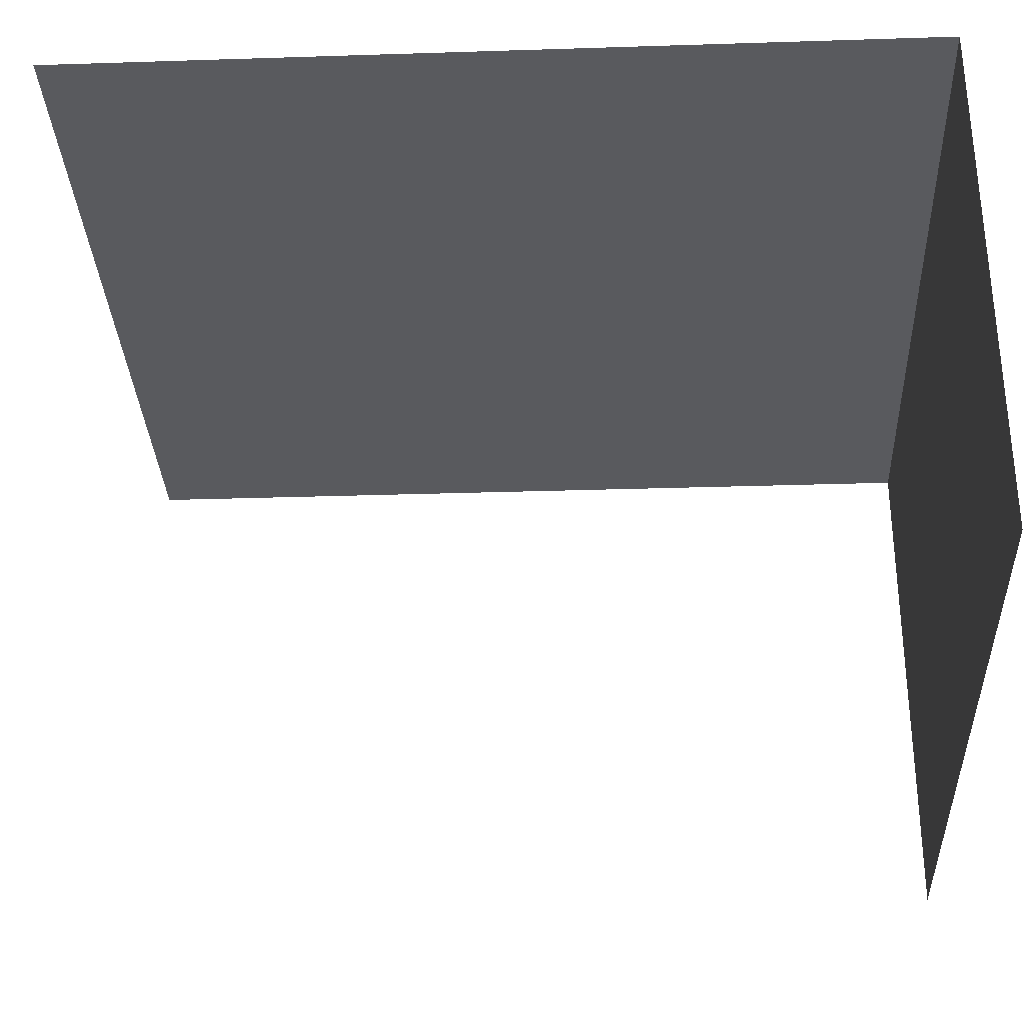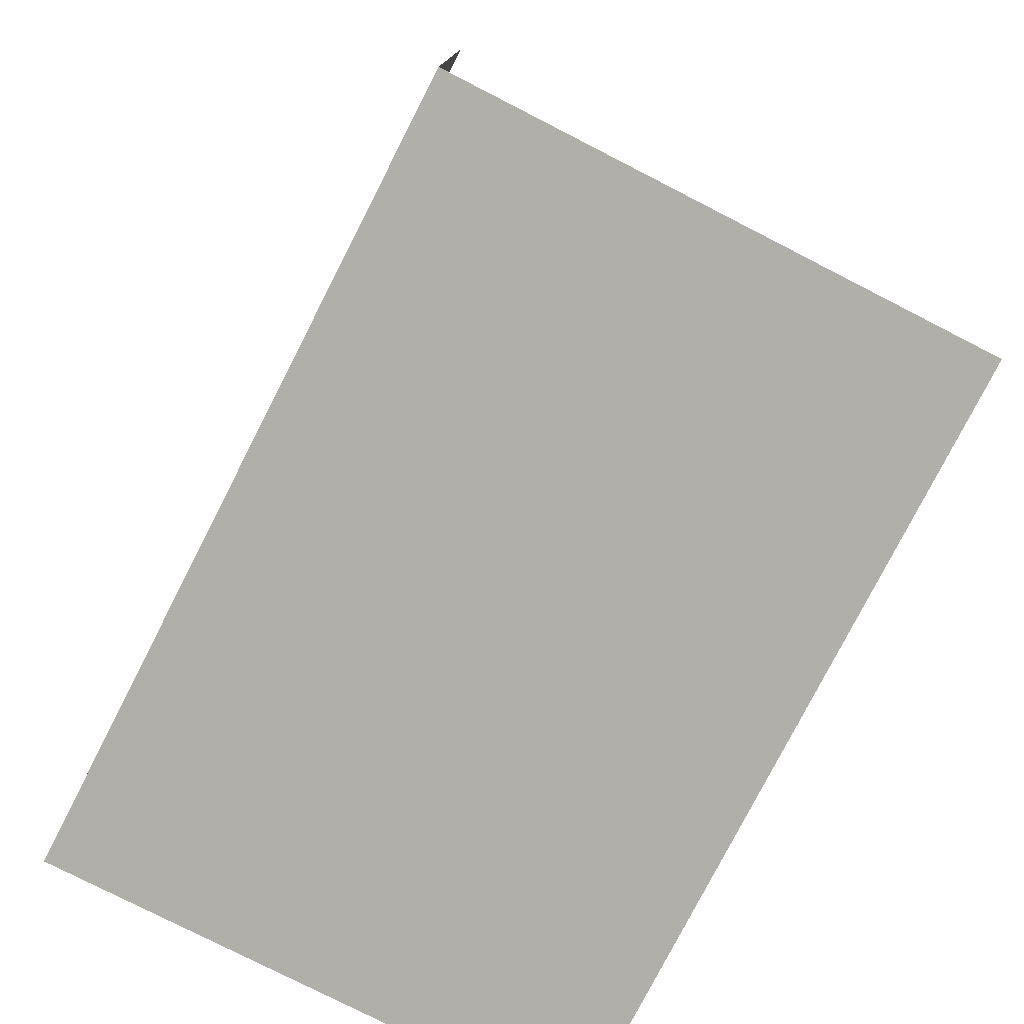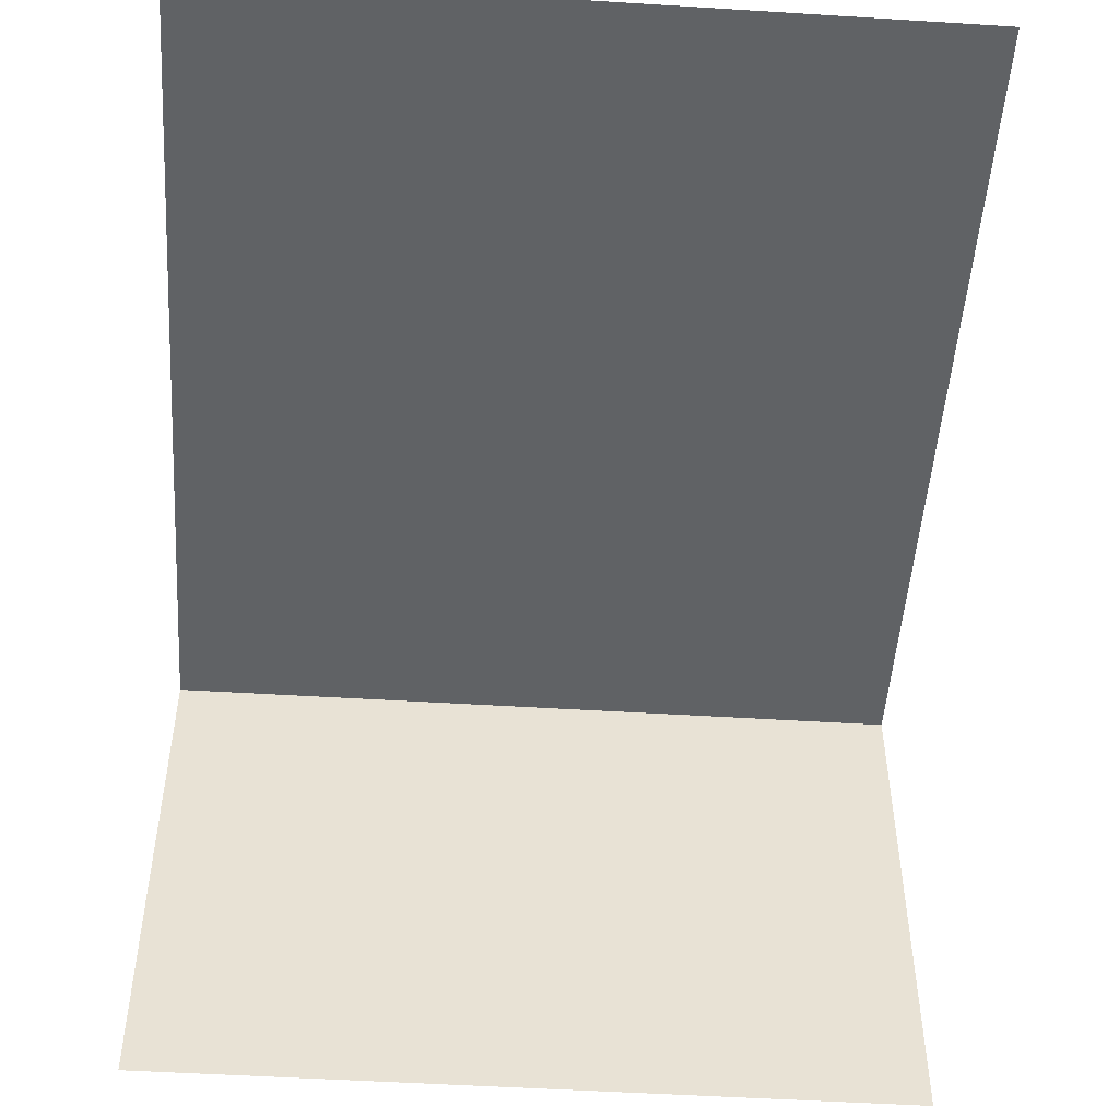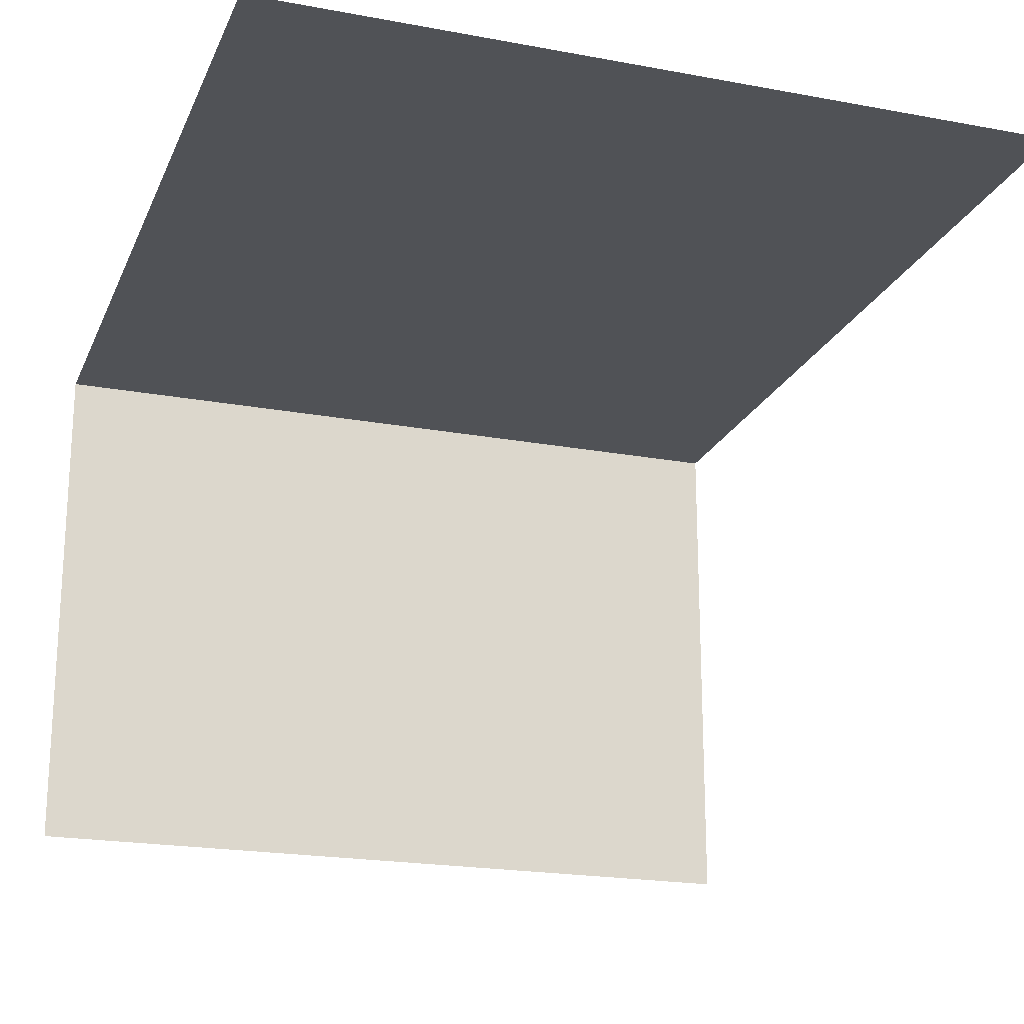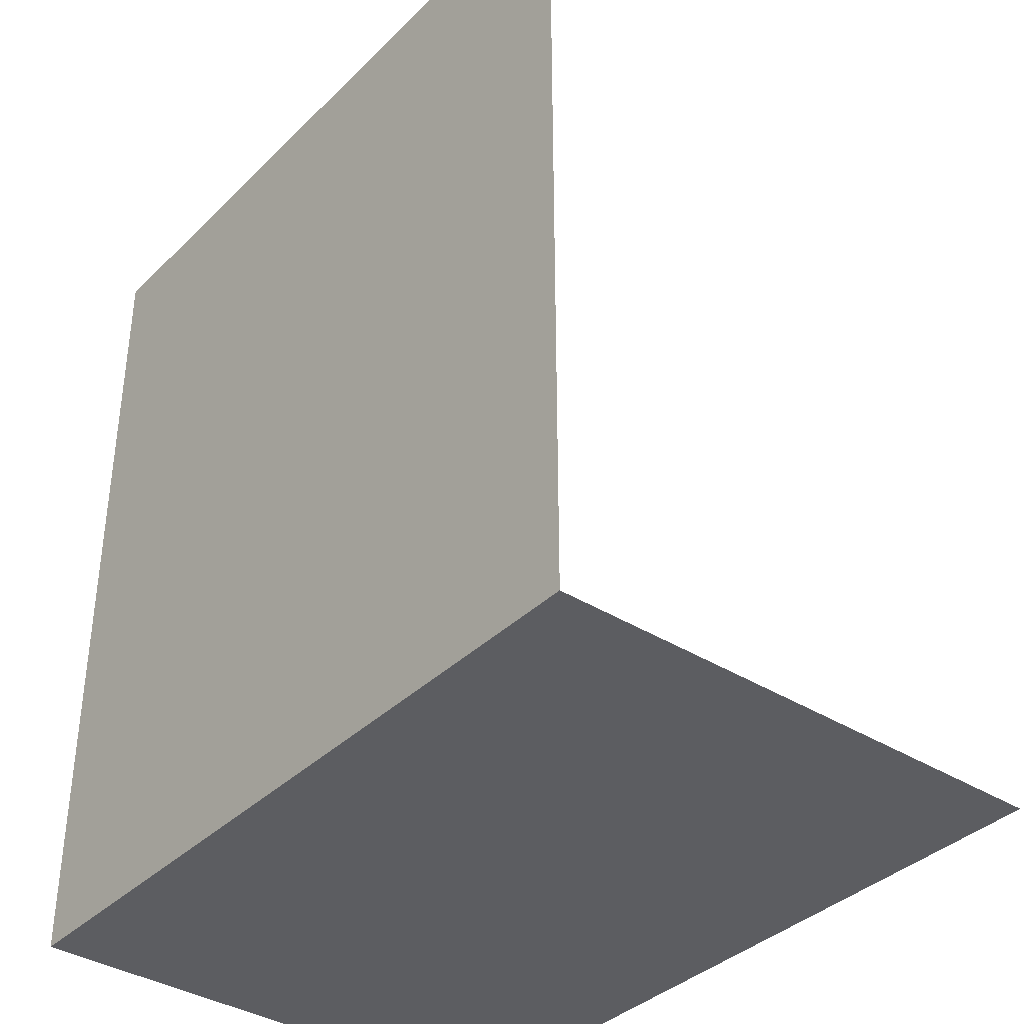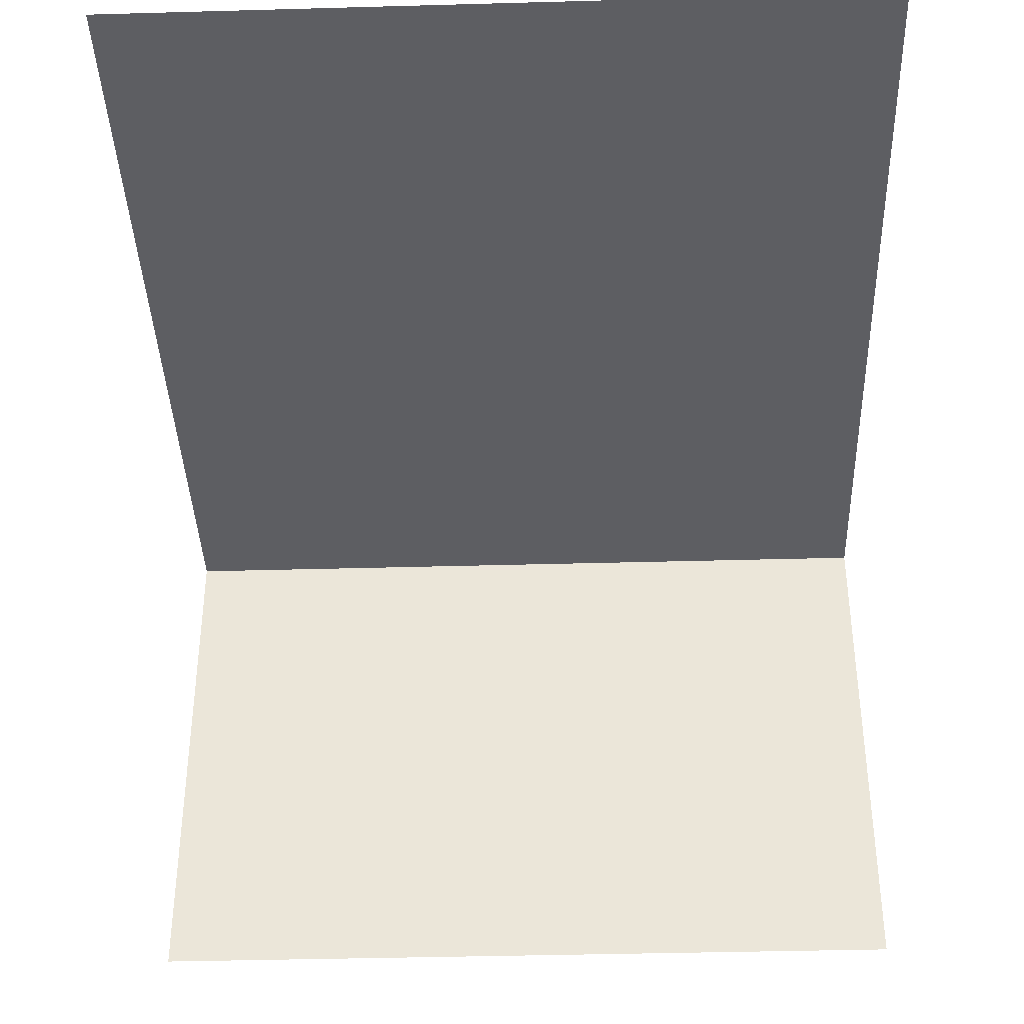
<metadata>
{"format":"obj","ext":"obj","renderer":"f3d","projection":"perspective","resolution":1024,"background":"white","views":[{"elev":-31.5,"azim":92.6,"up":"+Y"},{"elev":-78.0,"azim":-117.1,"up":"+Z"},{"elev":-50.5,"azim":-3.9,"up":"+Y"},{"elev":-20.7,"azim":-18.6,"up":"+Y"},{"elev":-37.2,"azim":-129.0,"up":"+Z"},{"elev":-38.9,"azim":2.0,"up":"+Y"}]}
</metadata>
<code>
o WaterDraw.005_Plane.015
v -481.1 -159.5 -3.3
v -482.5 -159.5 -3.3
v -481.1 -159.5 -2.067
v -481.1 -159.5 -0.7333
v -481.1 -159.5 0.6
v -481.1 -159.5 1.933
v -481.1 -159.5 3.267
v -482.5 -159.5 -2.067
v -482.5 -159.5 -0.7333
v -482.5 -159.5 0.6
v -482.5 -159.5 1.933
v -482.5 -159.5 3.267
v -481.1 -163.5 -3.3
v -482.5 -163.5 -3.3
v -479.6 -159.5 -3.3
v -479.6 -159.5 -2.067
v -479.6 -159.5 -0.7333
v -479.6 -159.5 0.6
v -479.6 -159.5 1.933
v -479.6 -159.5 3.267
v -479.6 -163.5 -3.3
v -478.1 -159.5 -3.3
v -478.1 -159.5 -2.067
v -478.1 -159.5 -0.7333
v -478.1 -159.5 0.6
v -478.1 -159.5 1.933
v -478.1 -159.5 3.267
v -478.1 -163.5 -3.3
v -484 -159.5 -3.3
v -484 -159.5 -2.067
v -484 -159.5 -0.7333
v -484 -159.5 0.6
v -484 -159.5 1.933
v -484 -159.5 3.267
v -484 -163.5 -3.3
f 1 2 8 3
f 3 8 9 4
f 4 9 10 5
f 5 10 11 6
f 6 11 12 7
f 2 1 13 14
f 13 1 15 21
f 6 7 20 19
f 4 5 18 17
f 1 3 16 15
f 5 6 19 18
f 3 4 17 16
f 21 15 22 28
f 18 19 26 25
f 16 17 24 23
f 19 20 27 26
f 17 18 25 24
f 15 16 23 22
f 12 11 33 34
f 10 9 31 32
f 8 2 29 30
f 11 10 32 33
f 2 14 35 29
f 9 8 30 31

</code>
